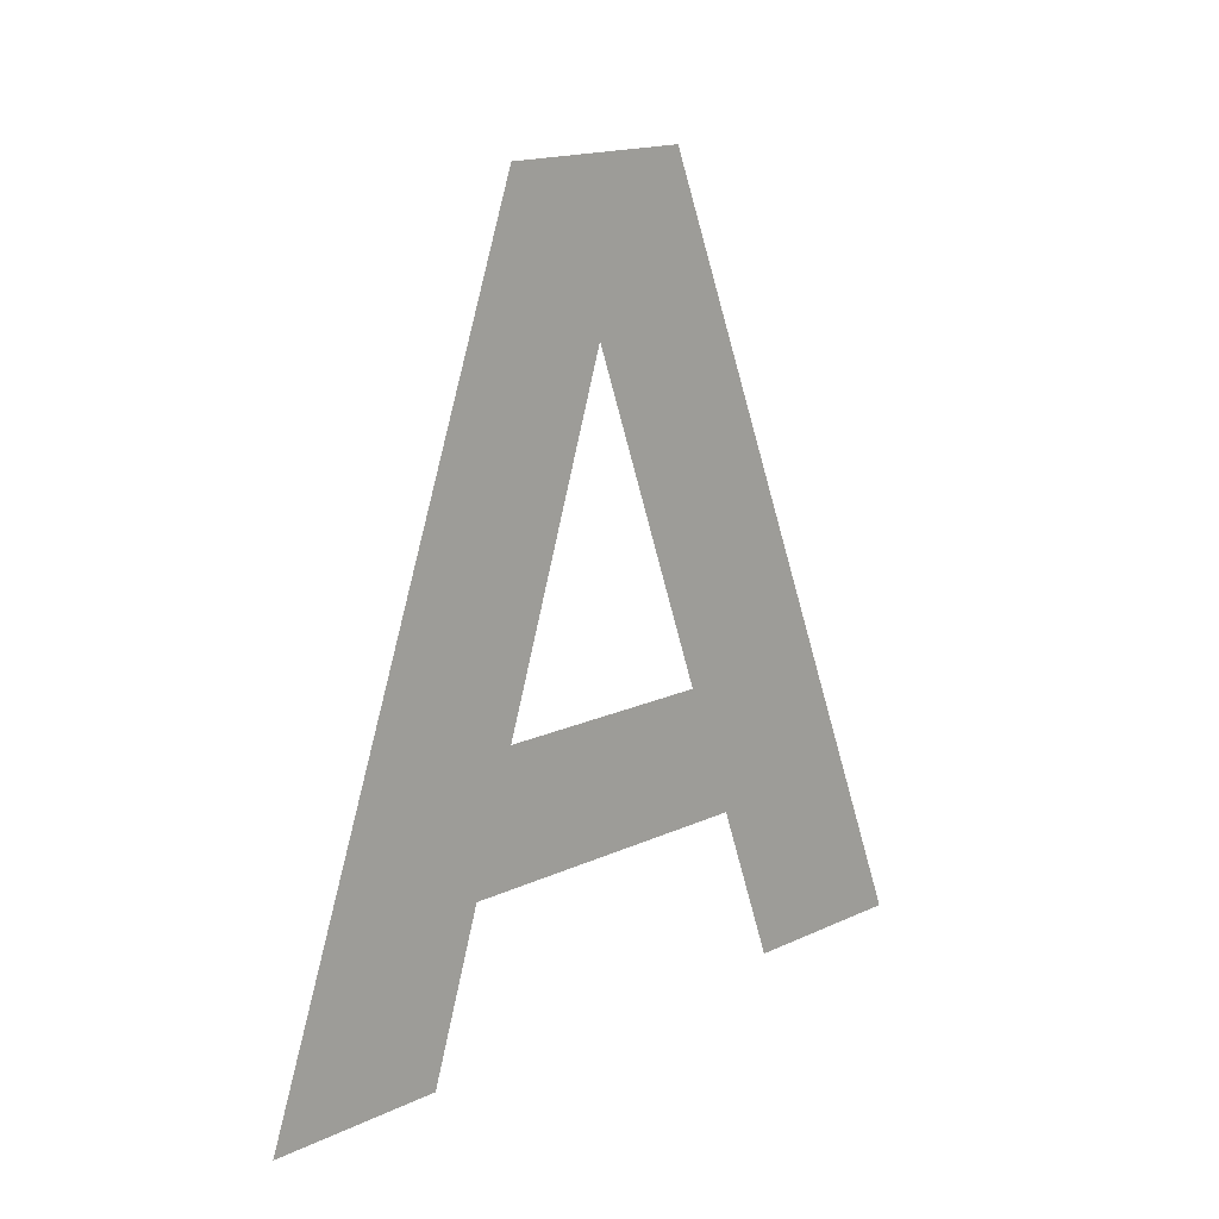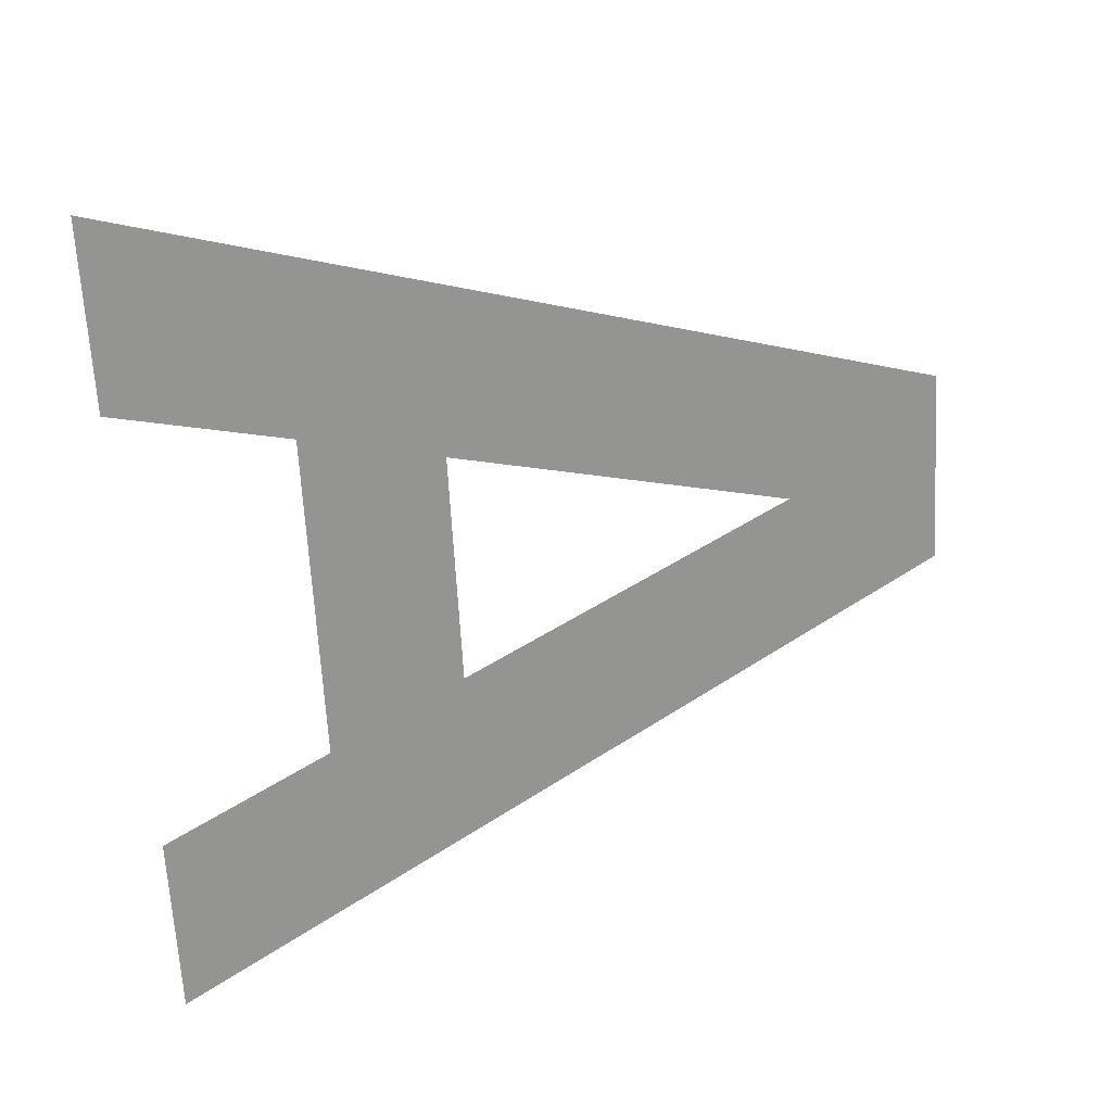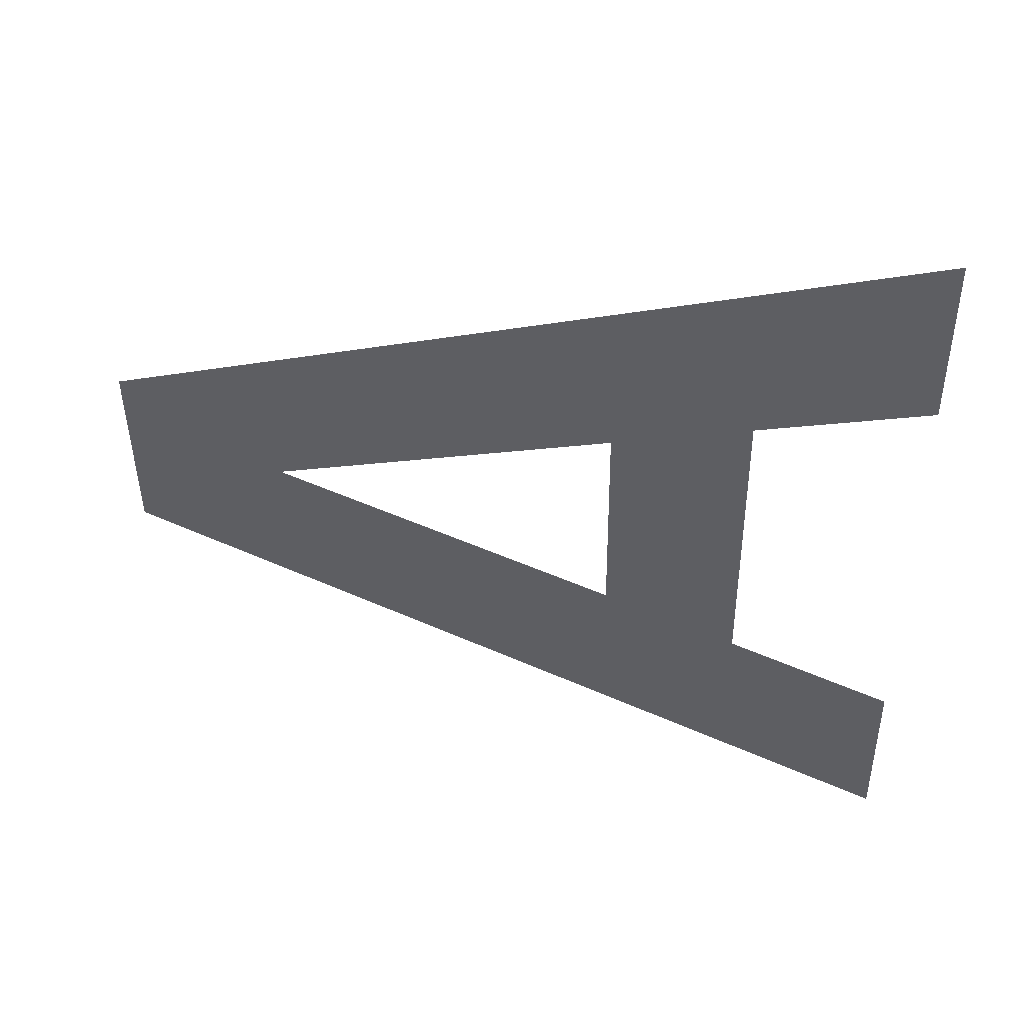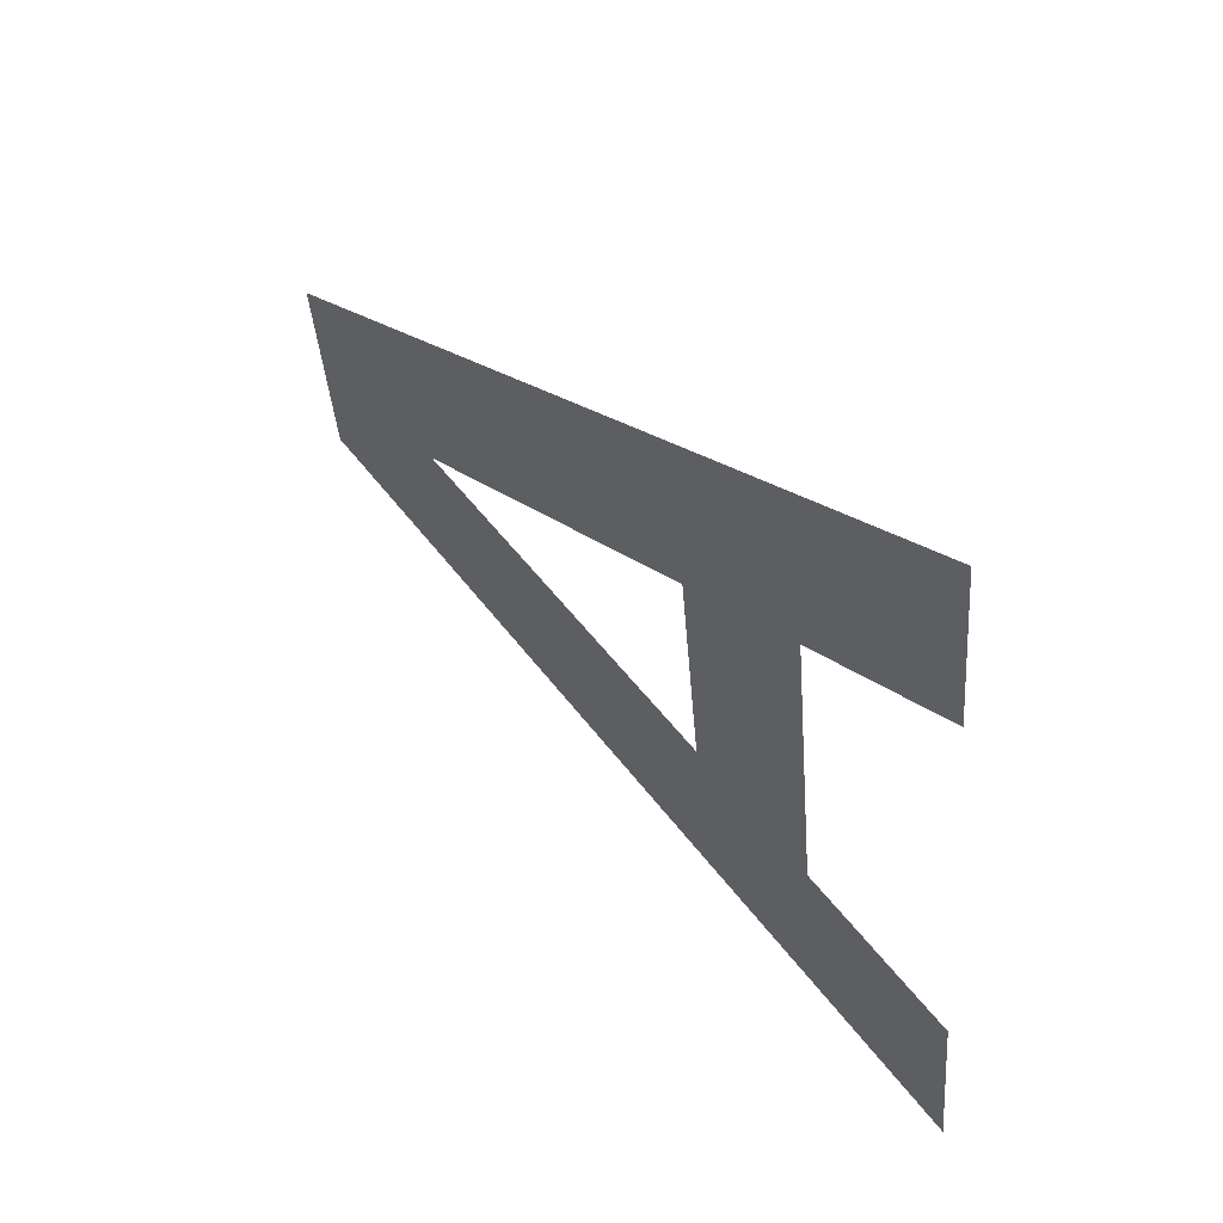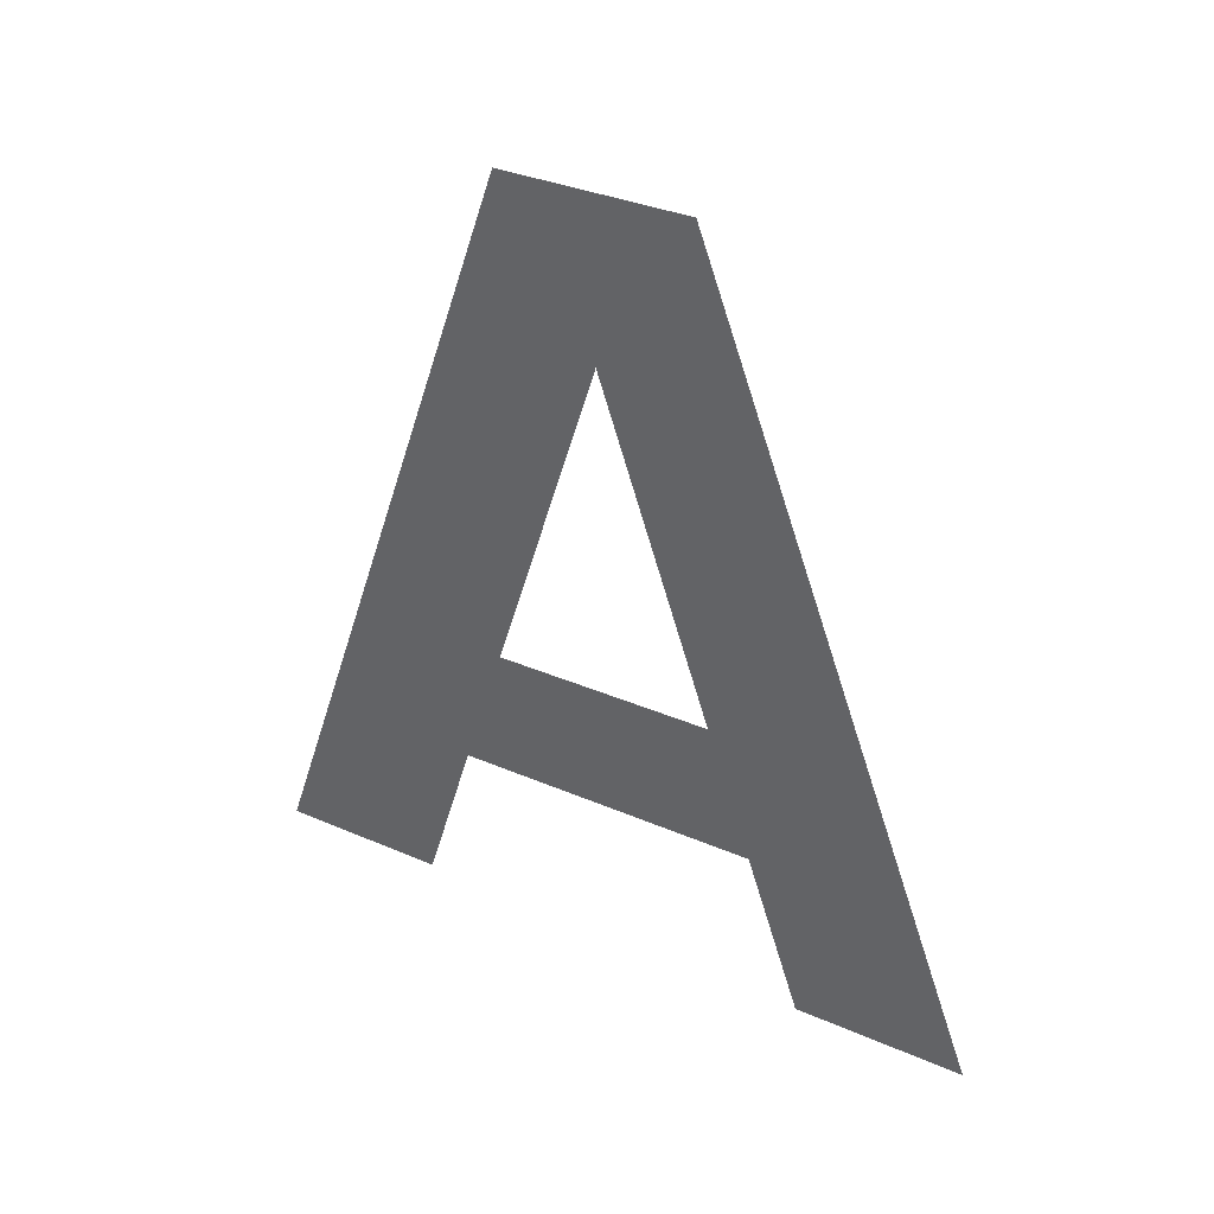
<metadata>
{"format":"obj","ext":"obj","renderer":"f3d","projection":"perspective","resolution":1024,"background":"white","views":[{"elev":15.8,"azim":40.7,"up":"+Y"},{"elev":29.8,"azim":68.2,"up":"+Z"},{"elev":40.0,"azim":-77.5,"up":"+Z"},{"elev":45.4,"azim":-41.1,"up":"+Z"},{"elev":35.5,"azim":114.1,"up":"+Y"}]}
</metadata>
<code>
o #ID164
v 0.3722 0.2837 -0.1017
v 0.3717 0.2493 -0.09747
v 0.3708 0.2492 -0.09009
v 0.3719 0.2564 -0.09961
v 0.3721 0.2622 -0.1014
v 0.3727 0.2769 -0.1059
v 0.3731 0.2838 -0.1098
v 0.3732 0.2623 -0.1108
v 0.3746 0.2497 -0.1226
v 0.3735 0.2566 -0.1128
v 0.3737 0.2496 -0.1153
v 0.3732 0.2623 -0.1108
v 0.3721 0.2622 -0.1014
v 0.3735 0.2566 -0.1128
v 0.3719 0.2564 -0.09961
v 0.3737 0.2496 -0.1153
v 0.3746 0.2497 -0.1226
v 0.3731 0.2838 -0.1098
v 0.3727 0.2769 -0.1059
v 0.3722 0.2837 -0.1017
v 0.3717 0.2493 -0.09747
v 0.3708 0.2492 -0.09009
f 1 2 3
f 2 1 4
f 4 1 5
f 5 1 6
f 6 1 7
f 6 7 8
f 8 7 9
f 8 9 10
f 10 9 11
f 5 10 4
f 10 5 8
f 12 13 14
f 15 14 13
f 16 17 14
f 14 17 12
f 17 18 12
f 12 18 19
f 18 20 19
f 19 20 13
f 13 20 15
f 15 20 21
f 22 21 20

</code>
